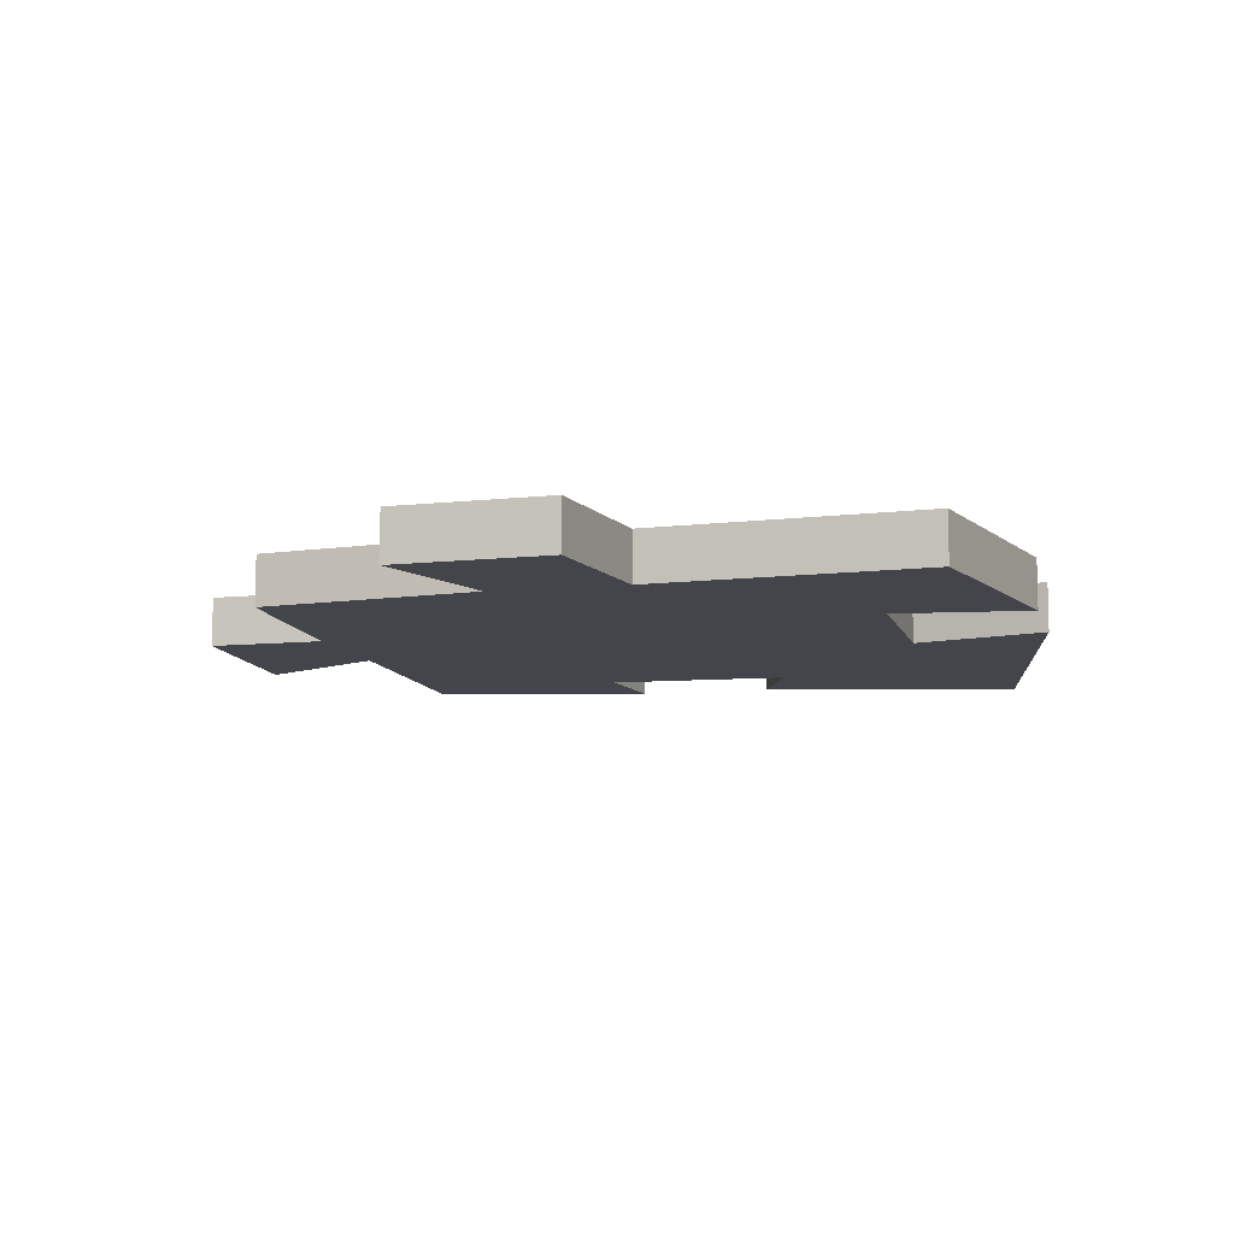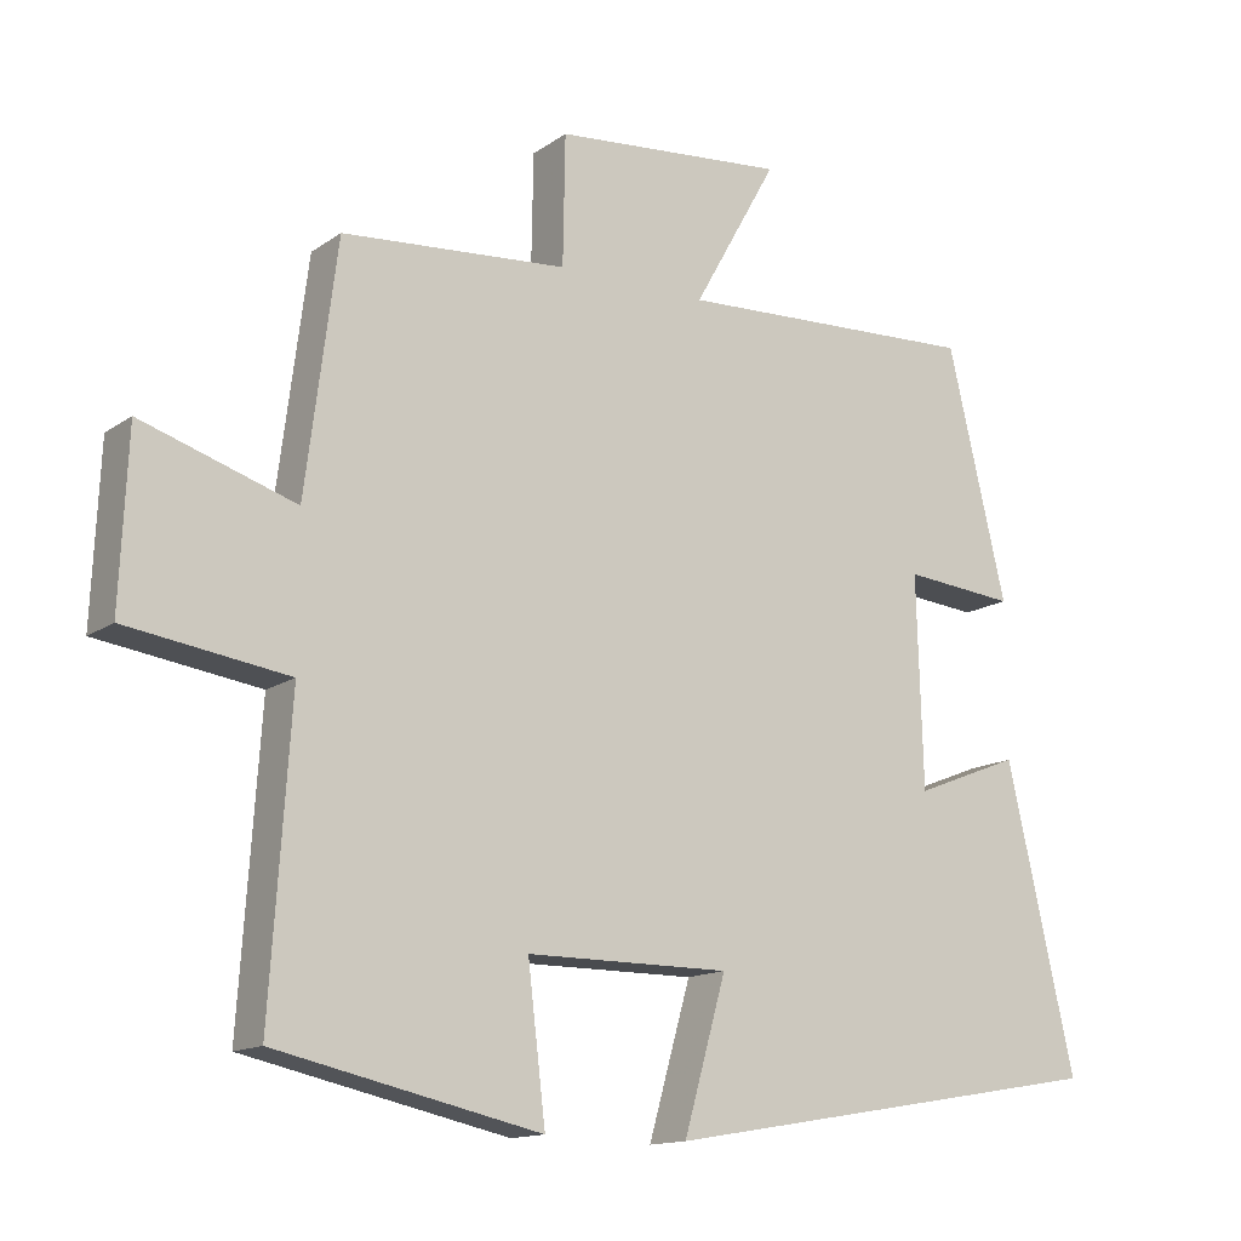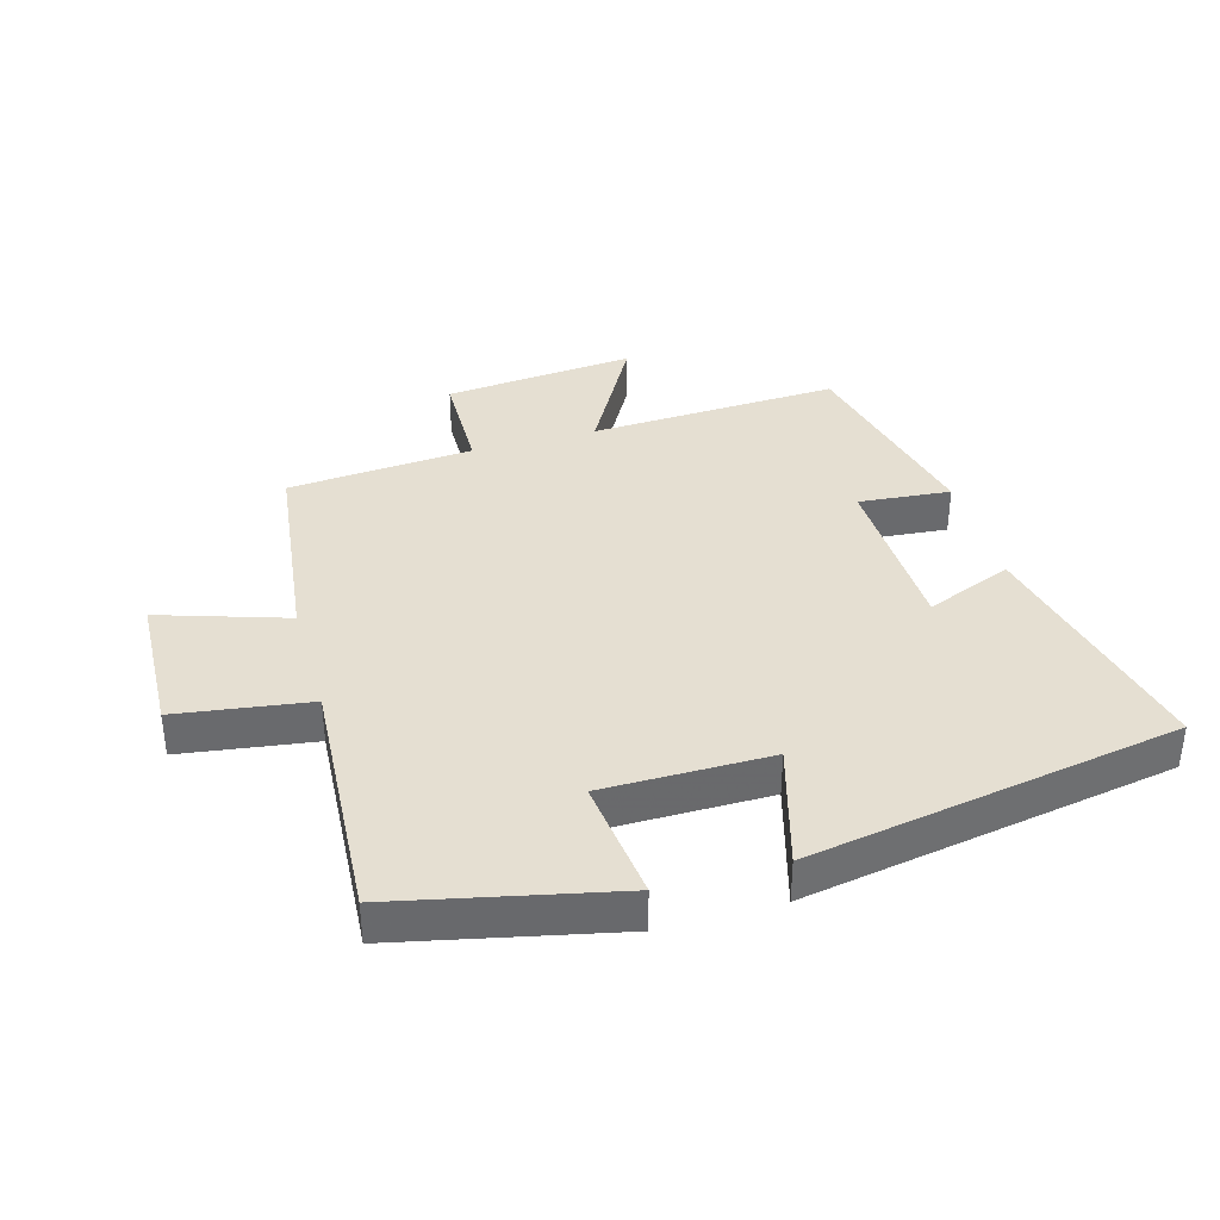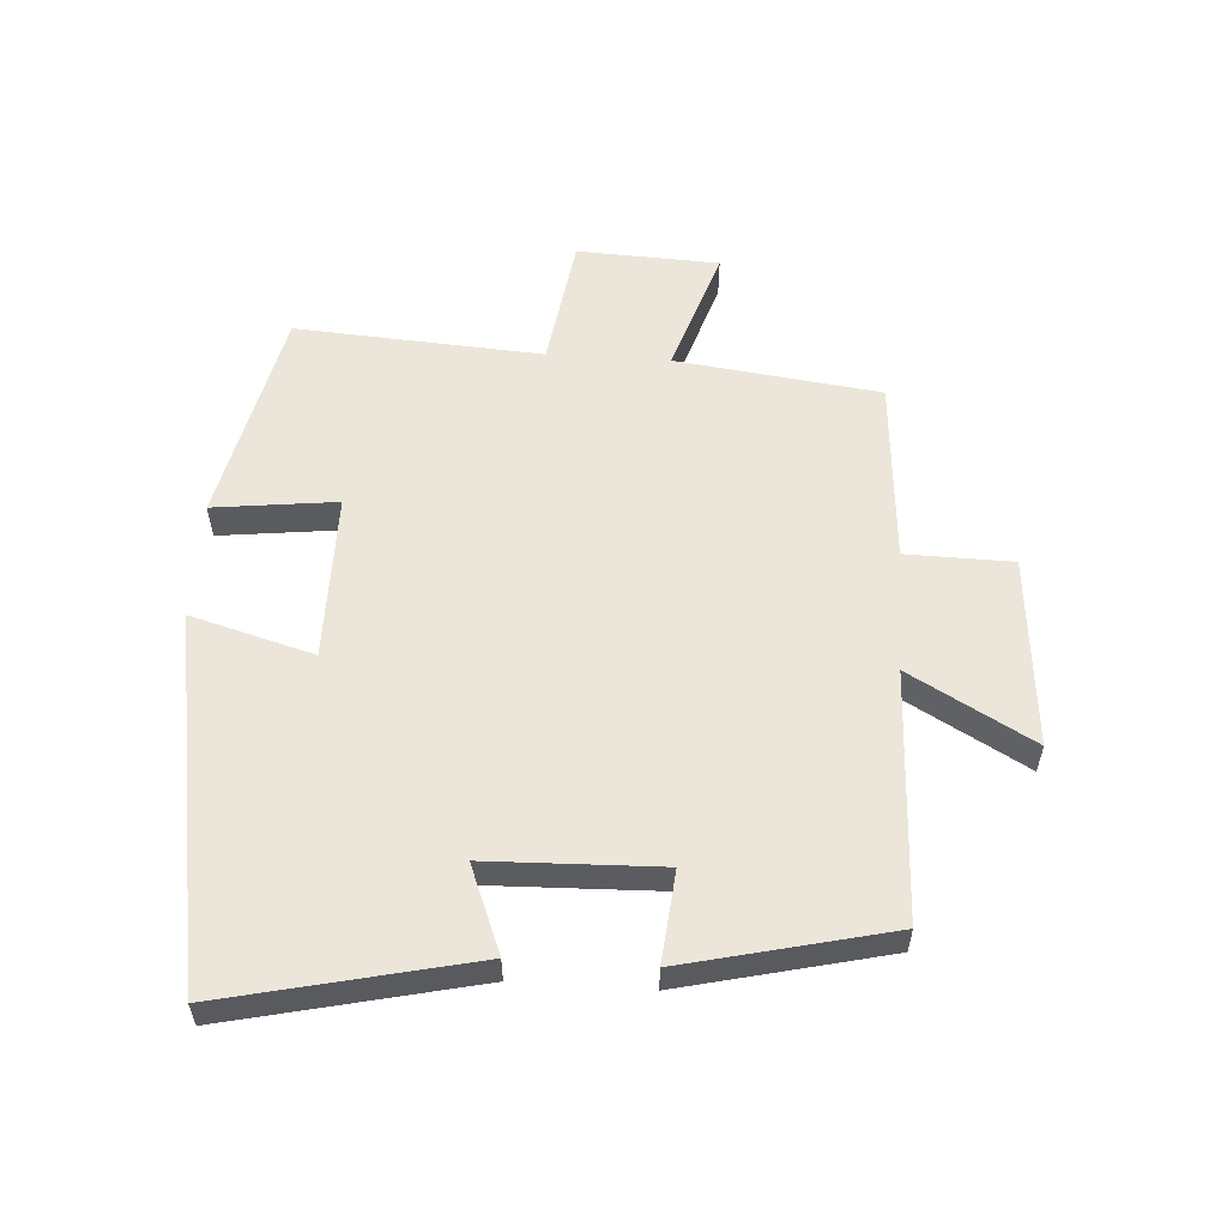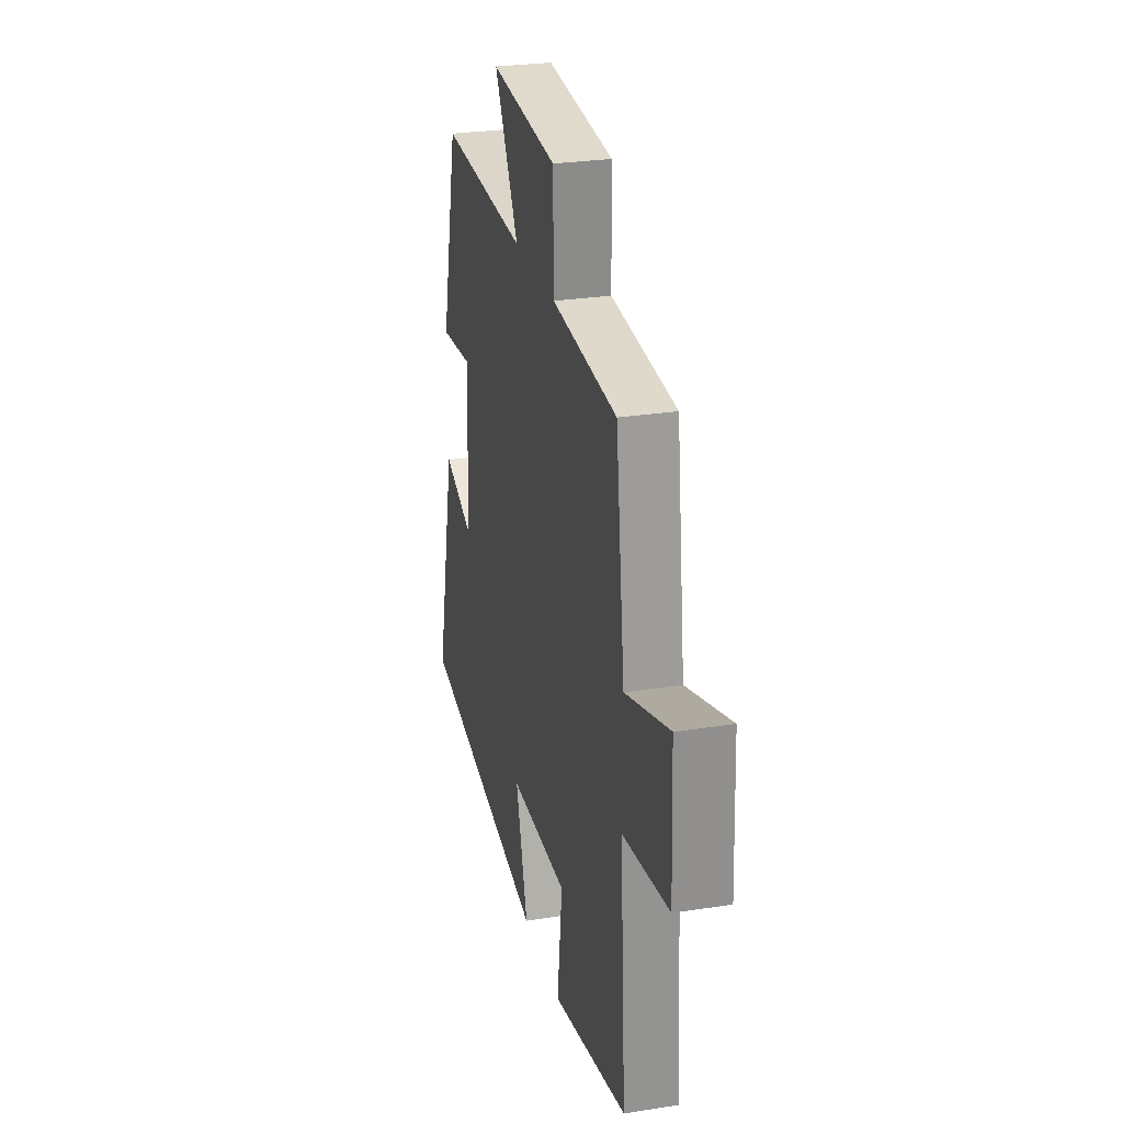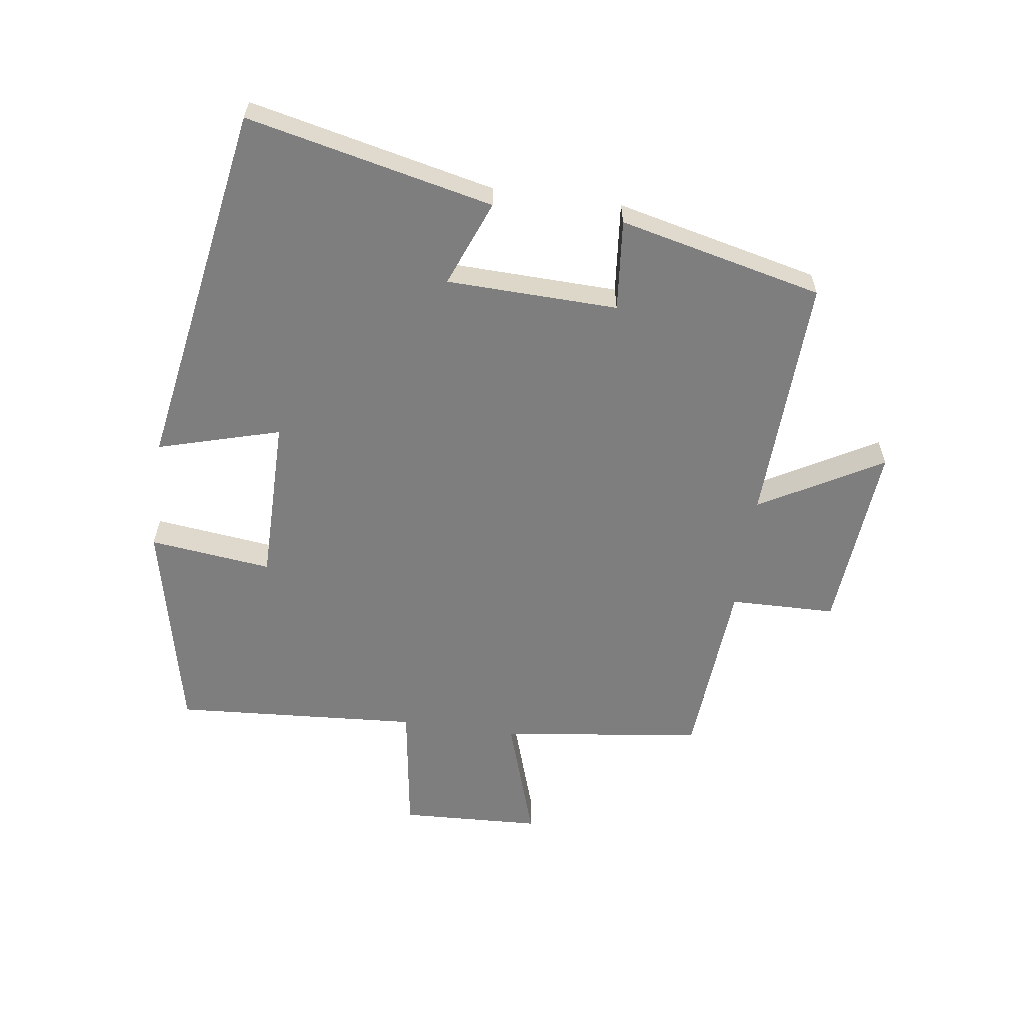
<metadata>
{"format":"obj","ext":"obj","renderer":"f3d","projection":"perspective","resolution":1024,"background":"white","views":[{"elev":-9.3,"azim":104.3,"up":"+Y"},{"elev":-14.0,"azim":146.0,"up":"+Z"},{"elev":37.4,"azim":164.0,"up":"+Y"},{"elev":56.5,"azim":-86.3,"up":"+Y"},{"elev":27.4,"azim":76.3,"up":"+Z"},{"elev":-59.4,"azim":-97.9,"up":"+Y"}]}
</metadata>
<code>
v 0.526 0.07 -0.424
v 0.183 0.07 -0.5
v 0.206 0.07 -0.306
v -0.058 0.07 -0.306
v -0.003 0.07 -0.5
v -0.588 0.07 -0.401
v -0.5 0.07 -0.011
v -0.363 0.07 -0.065
v -0.355 0.07 0.207
v -0.5 0.07 0.193
v -0.424 0.07 0.516
v -0.03 0.07 0.5
v -0.139 0.07 0.694
v 0.163 0.07 0.668
v 0.166 0.07 0.5
v 0.459 0.07 0.478
v 0.5 0.07 0.156
v 0.7 0.07 0.221
v 0.71 0.07 -0.003
v 0.5 0.07 -0.034
v 0.526 0 -0.424
v 0.183 0 -0.5
v 0.206 0 -0.306
v -0.058 0 -0.306
v -0.003 0 -0.5
v -0.588 0 -0.401
v -0.5 0 -0.011
v -0.363 0 -0.065
v -0.355 0 0.207
v -0.5 0 0.193
v -0.424 0 0.516
v -0.03 0 0.5
v -0.139 0 0.694
v 0.163 0 0.668
v 0.166 0 0.5
v 0.459 0 0.478
v 0.5 0 0.156
v 0.7 0 0.221
v 0.71 0 -0.003
v 0.5 0 -0.034
f 17 18 19 20
f 15 16 17 20
f 15 20 1
f 12 13 14 15
f 12 15 1
f 9 10 11 12
f 8 9 12 1
f 4 5 6 7
f 3 4 7 8
f 1 2 3
f 1 3 8
f 40 39 38 37
f 40 37 36 35
f 21 40 35
f 35 34 33 32
f 21 35 32
f 32 31 30 29
f 21 32 29 28
f 27 26 25 24
f 28 27 24 23
f 23 22 21
f 28 23 21
f 1 21 22 2
f 2 22 23 3
f 3 23 24 4
f 4 24 25 5
f 5 25 26 6
f 6 26 27 7
f 7 27 28 8
f 8 28 29 9
f 9 29 30 10
f 10 30 31 11
f 11 31 32 12
f 12 32 33 13
f 13 33 34 14
f 14 34 35 15
f 15 35 36 16
f 16 36 37 17
f 17 37 38 18
f 18 38 39 19
f 19 39 40 20
f 20 40 21 1

</code>
